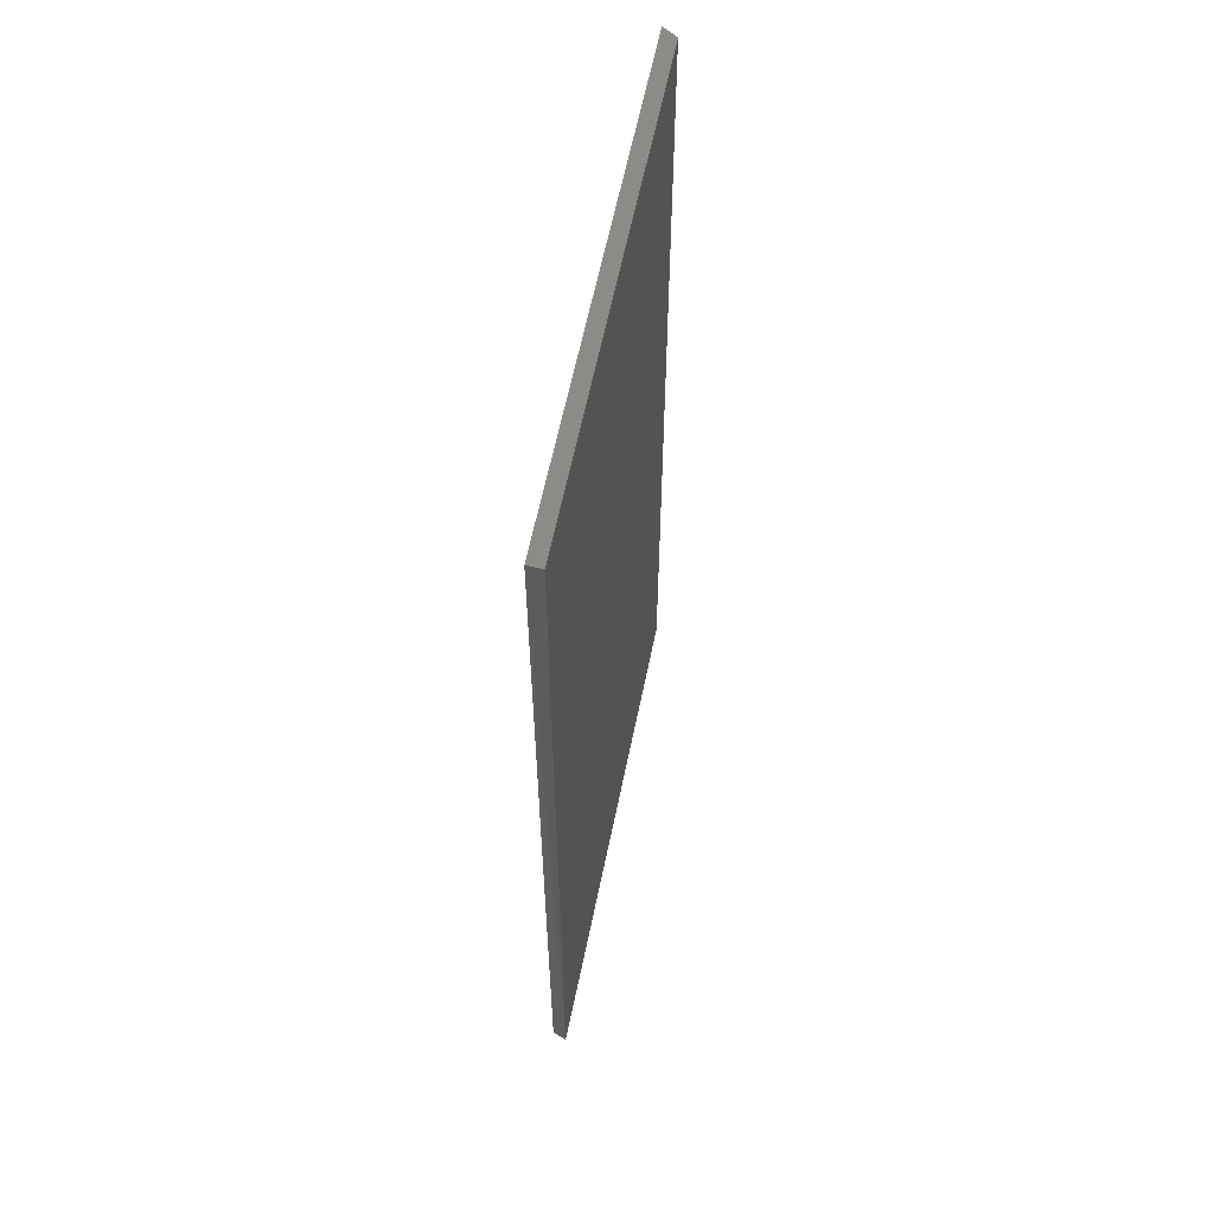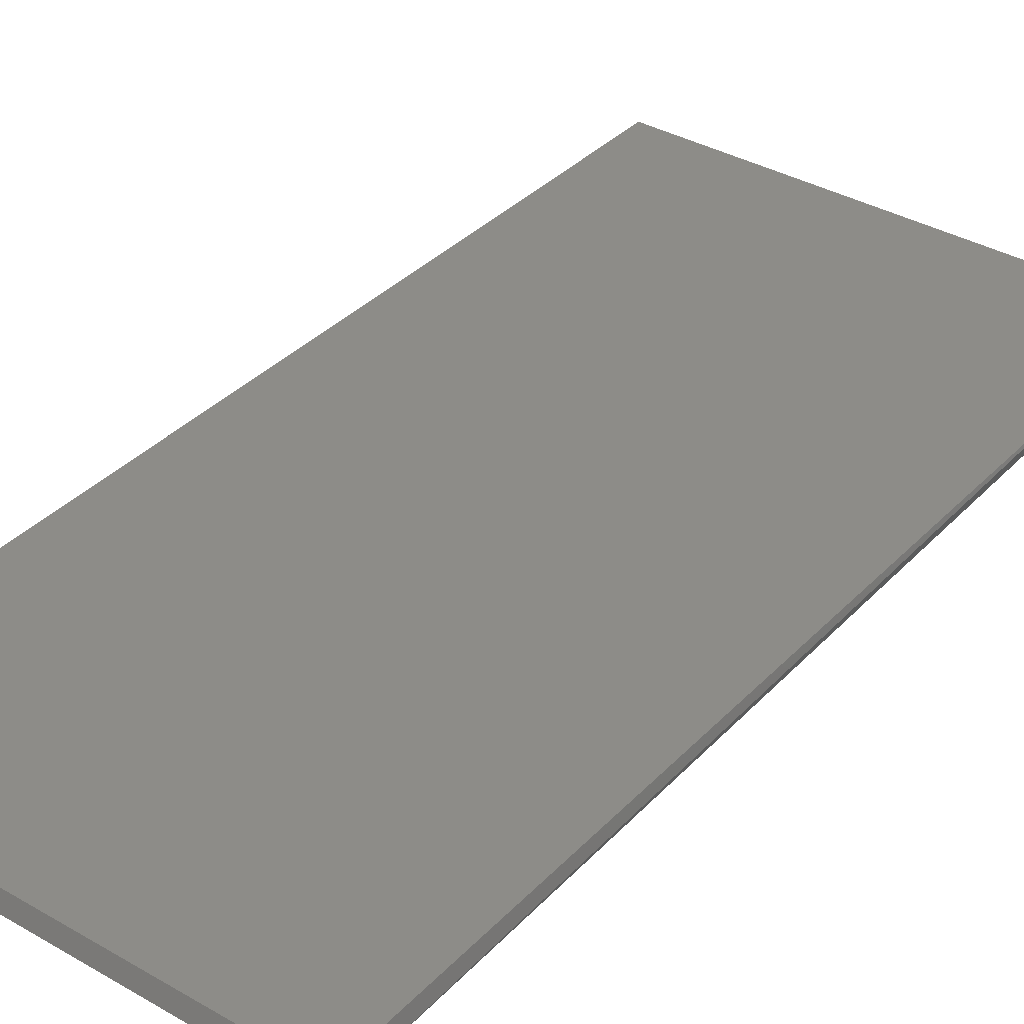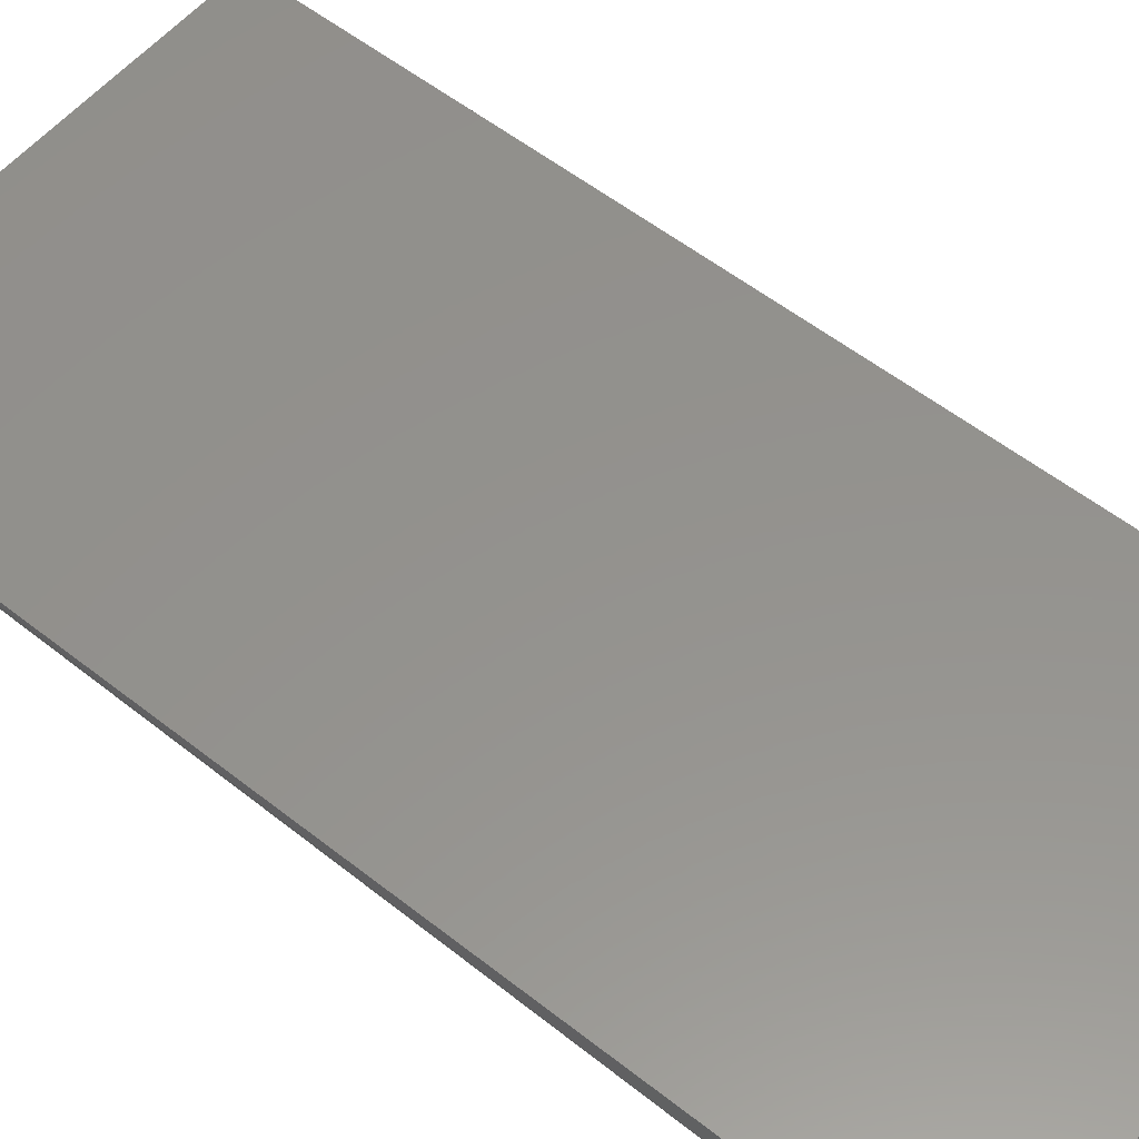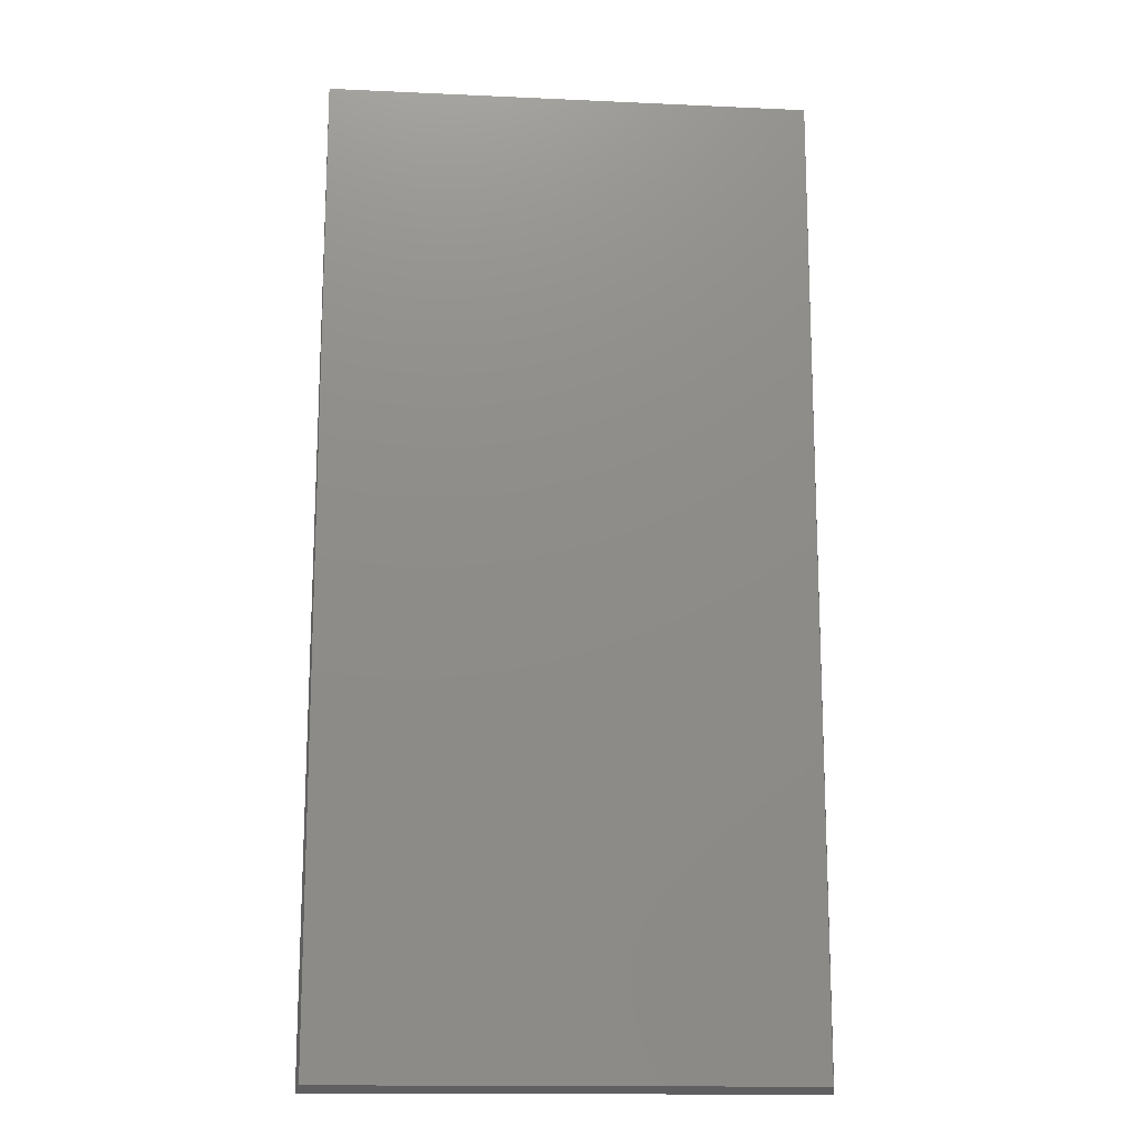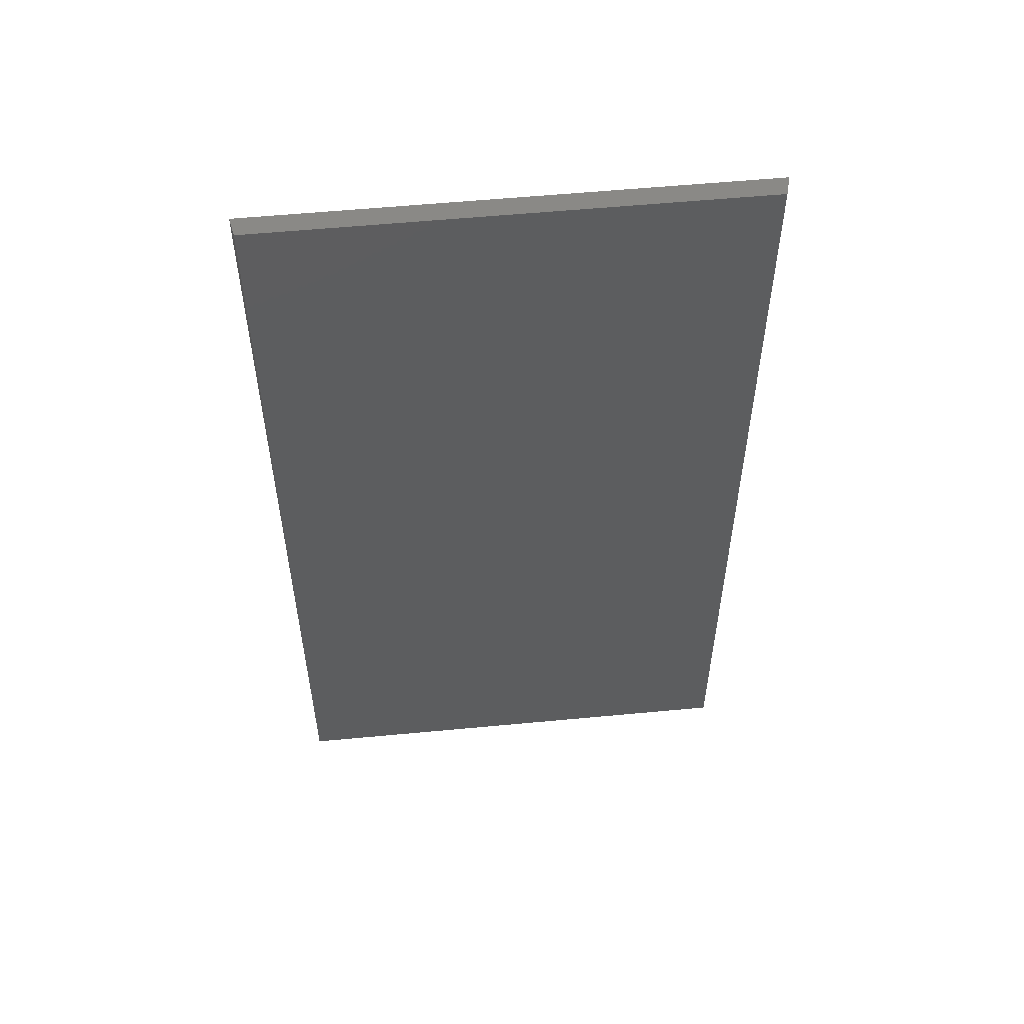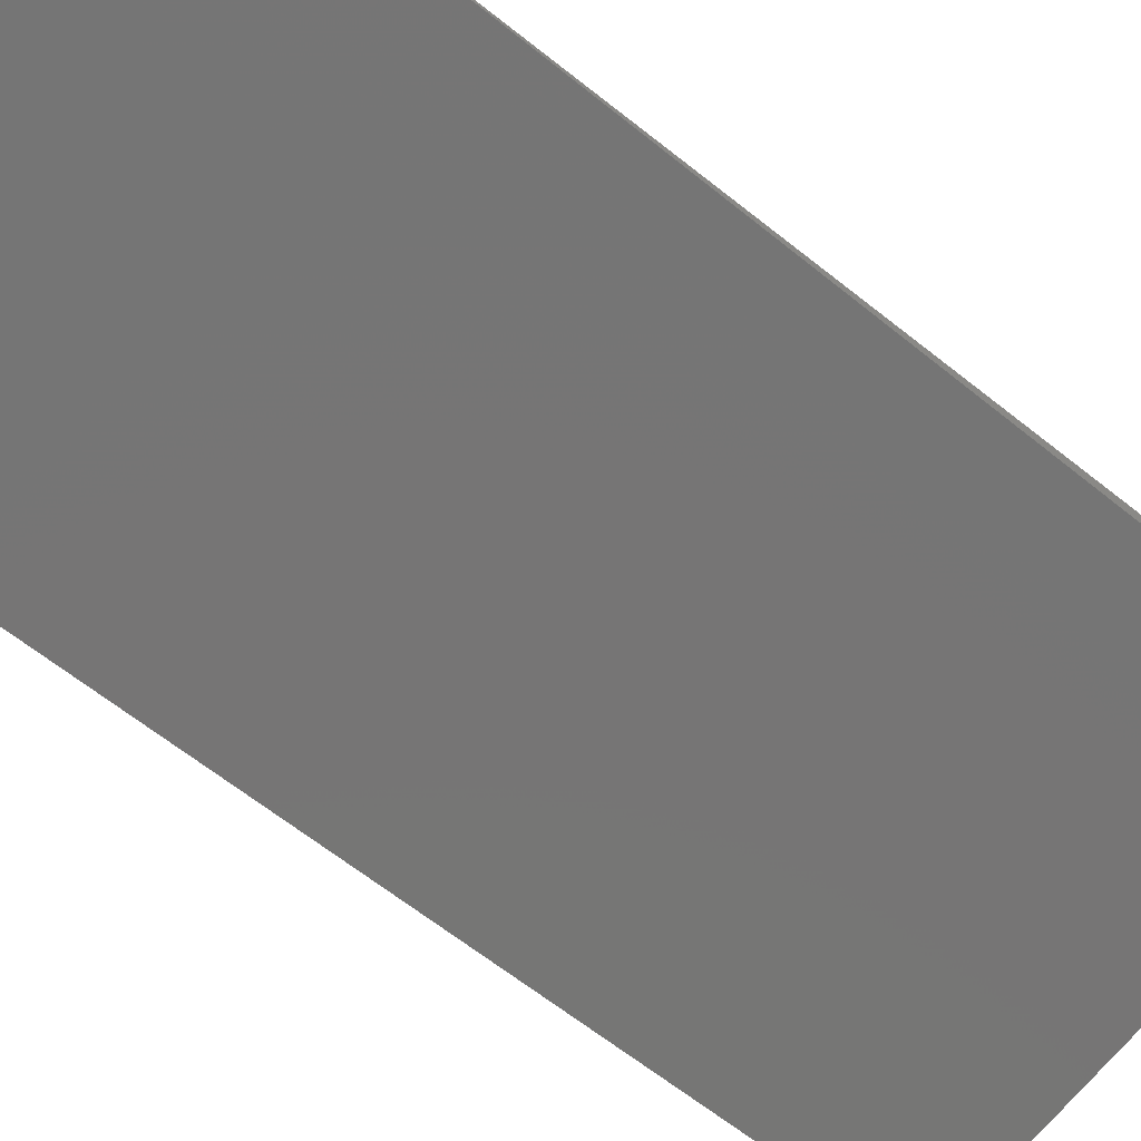
<metadata>
{"format":"stl","ext":"stl","renderer":"f3d","projection":"perspective","resolution":1024,"background":"white","views":[{"elev":61.4,"azim":101.6,"up":"+Y"},{"elev":35.9,"azim":37.2,"up":"+Z"},{"elev":55.9,"azim":-50.5,"up":"+Z"},{"elev":-15.0,"azim":-5.6,"up":"+Y"},{"elev":57.4,"azim":174.4,"up":"+Y"},{"elev":-67.9,"azim":51.8,"up":"+Z"}]}
</metadata>
<code>
# stl→obj: 8 verts, 12 faces
v -0.2461 -0.3727 0.5375
v 0.003524 -0.3727 0.5375
v 0.003524 0.1302 0.5375
v -0.2461 0.1302 0.5375
v 0.005219 -0.3761 0.5306
v -0.2478 -0.3761 0.5306
v -0.2445 0.127 0.5306
v 0.00193 0.127 0.5306
f 1 2 3
f 1 3 4
f 2 5 3
f 1 4 6
f 1 6 5
f 1 5 2
f 7 6 4
f 8 5 6
f 8 6 7
f 8 7 4
f 8 4 3
f 8 3 5

</code>
